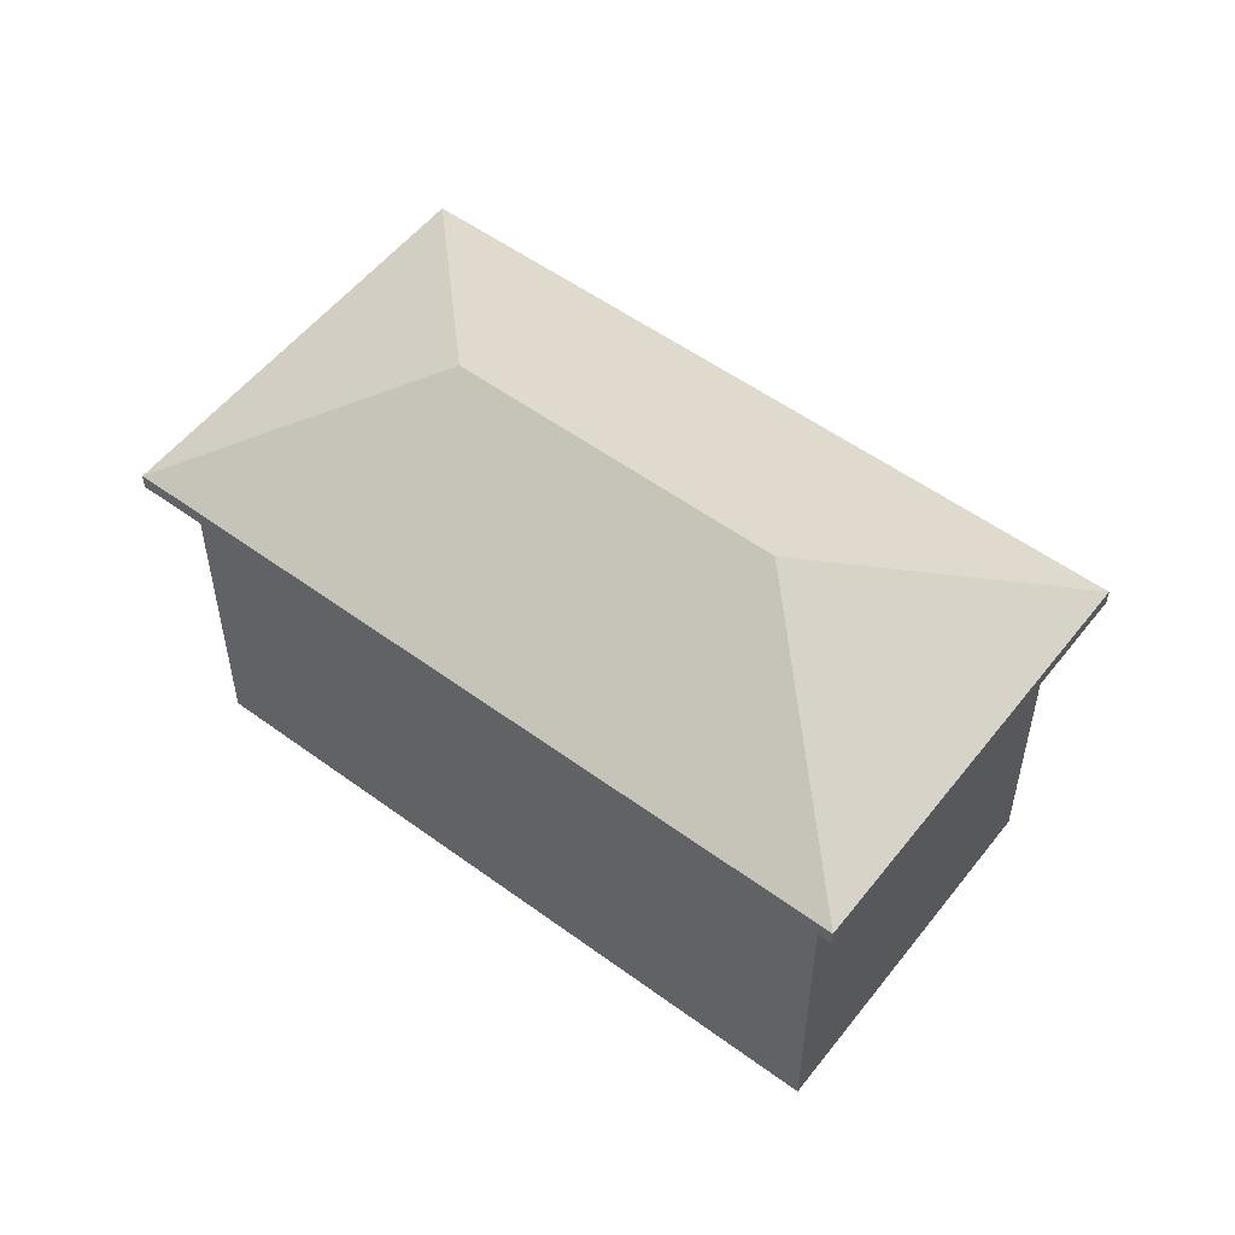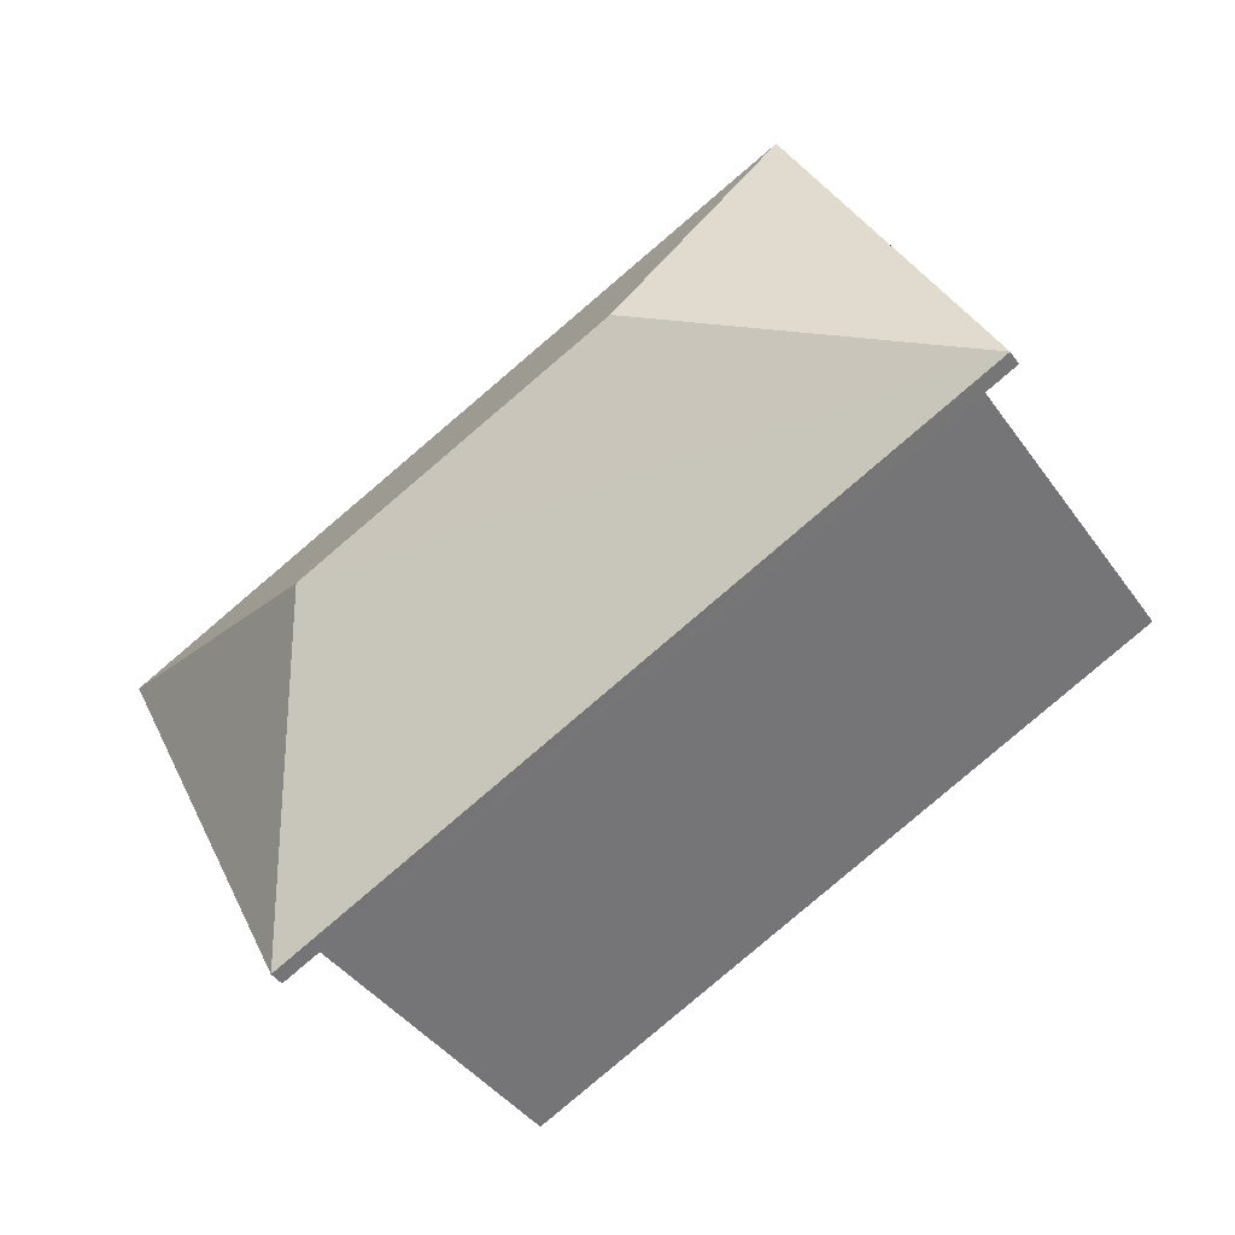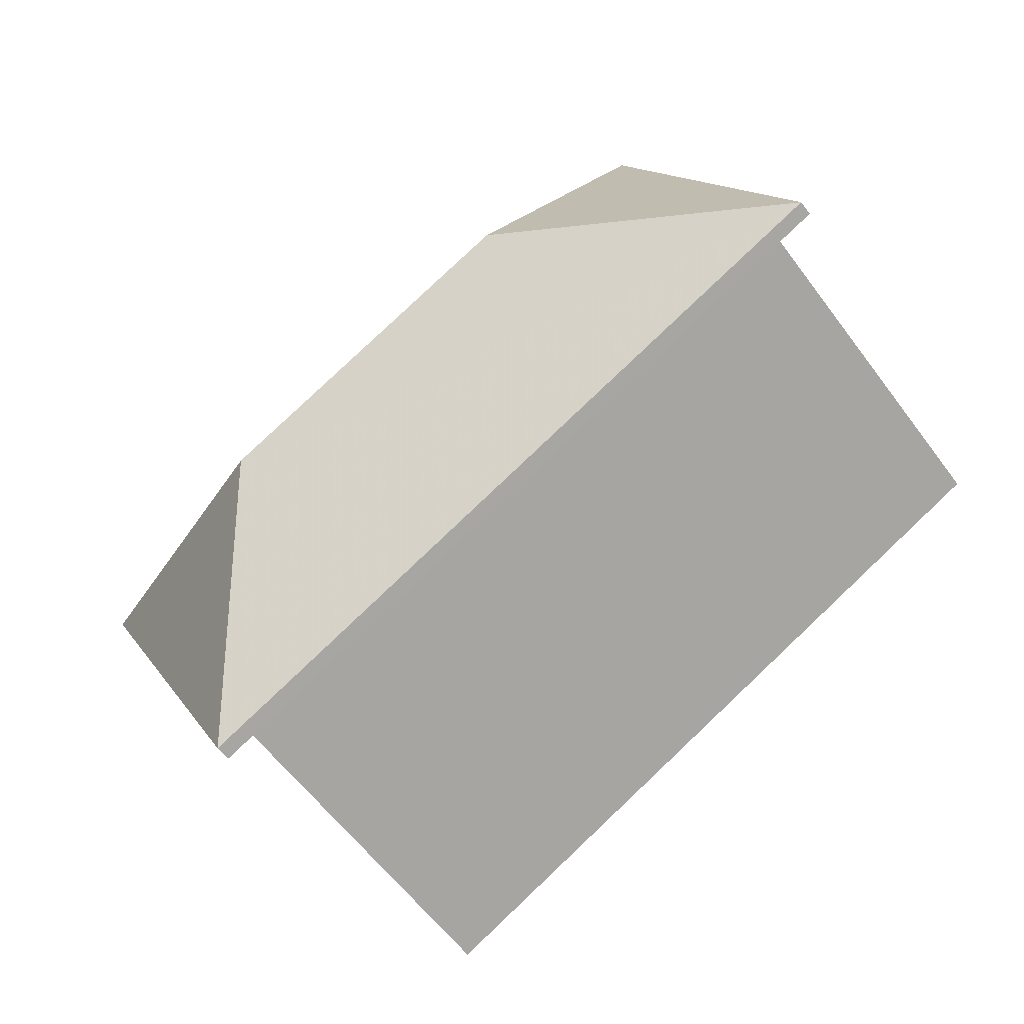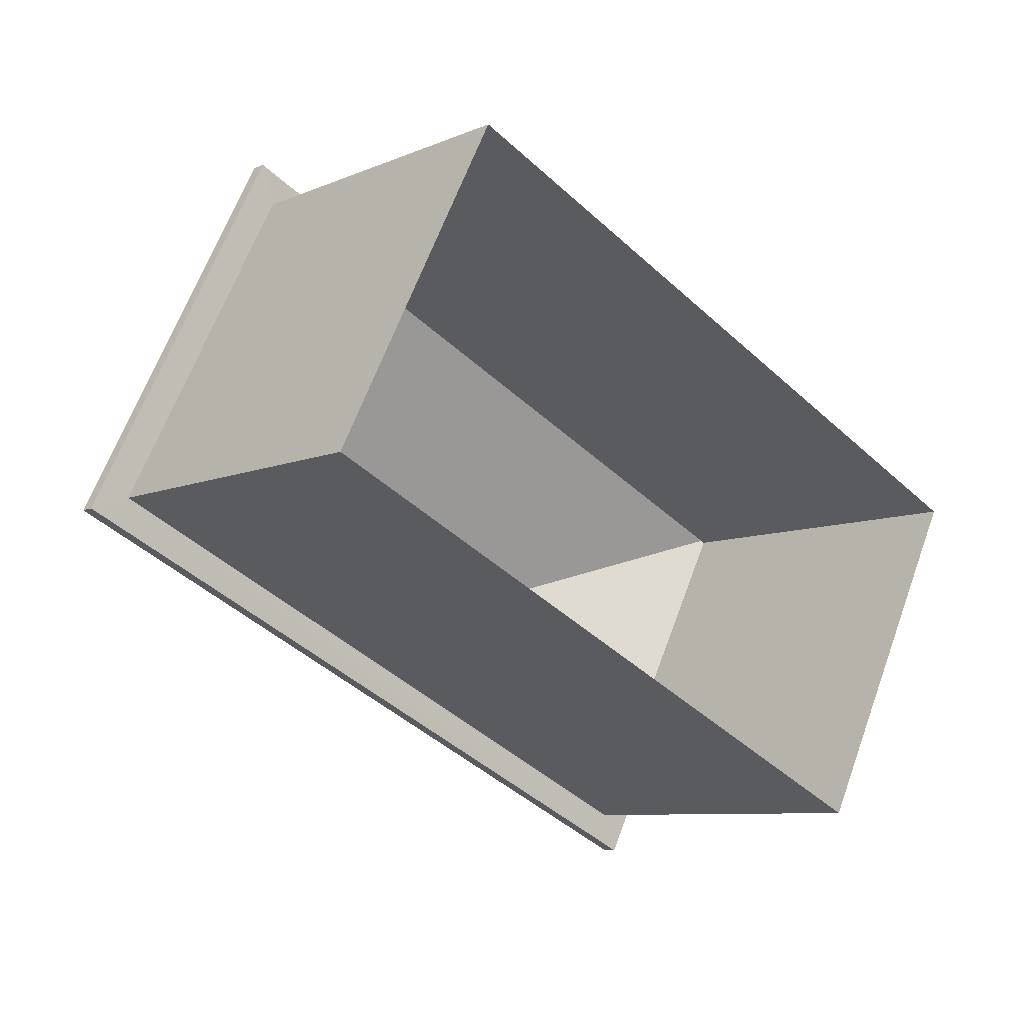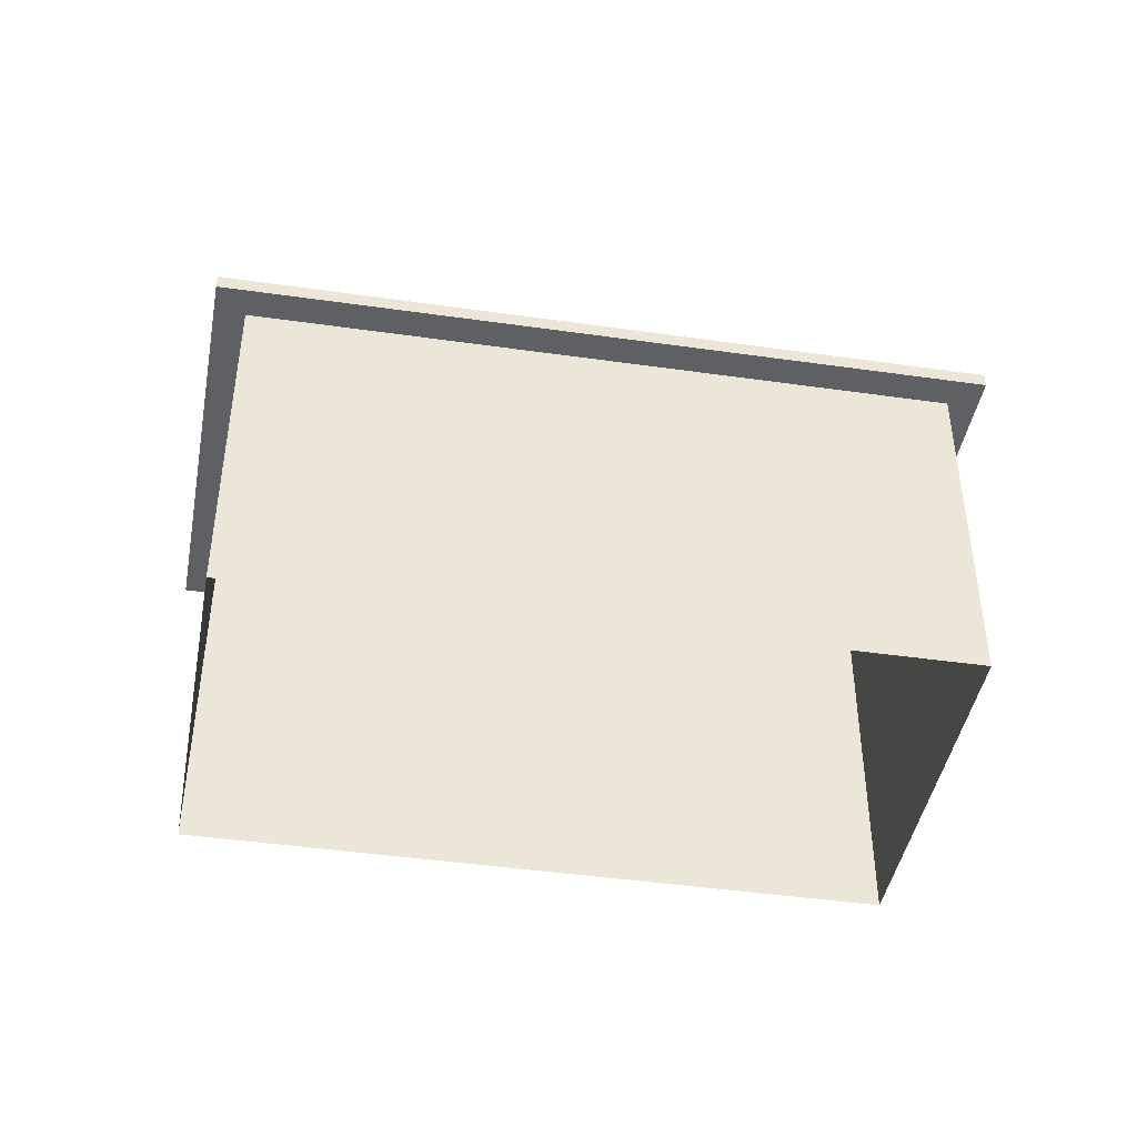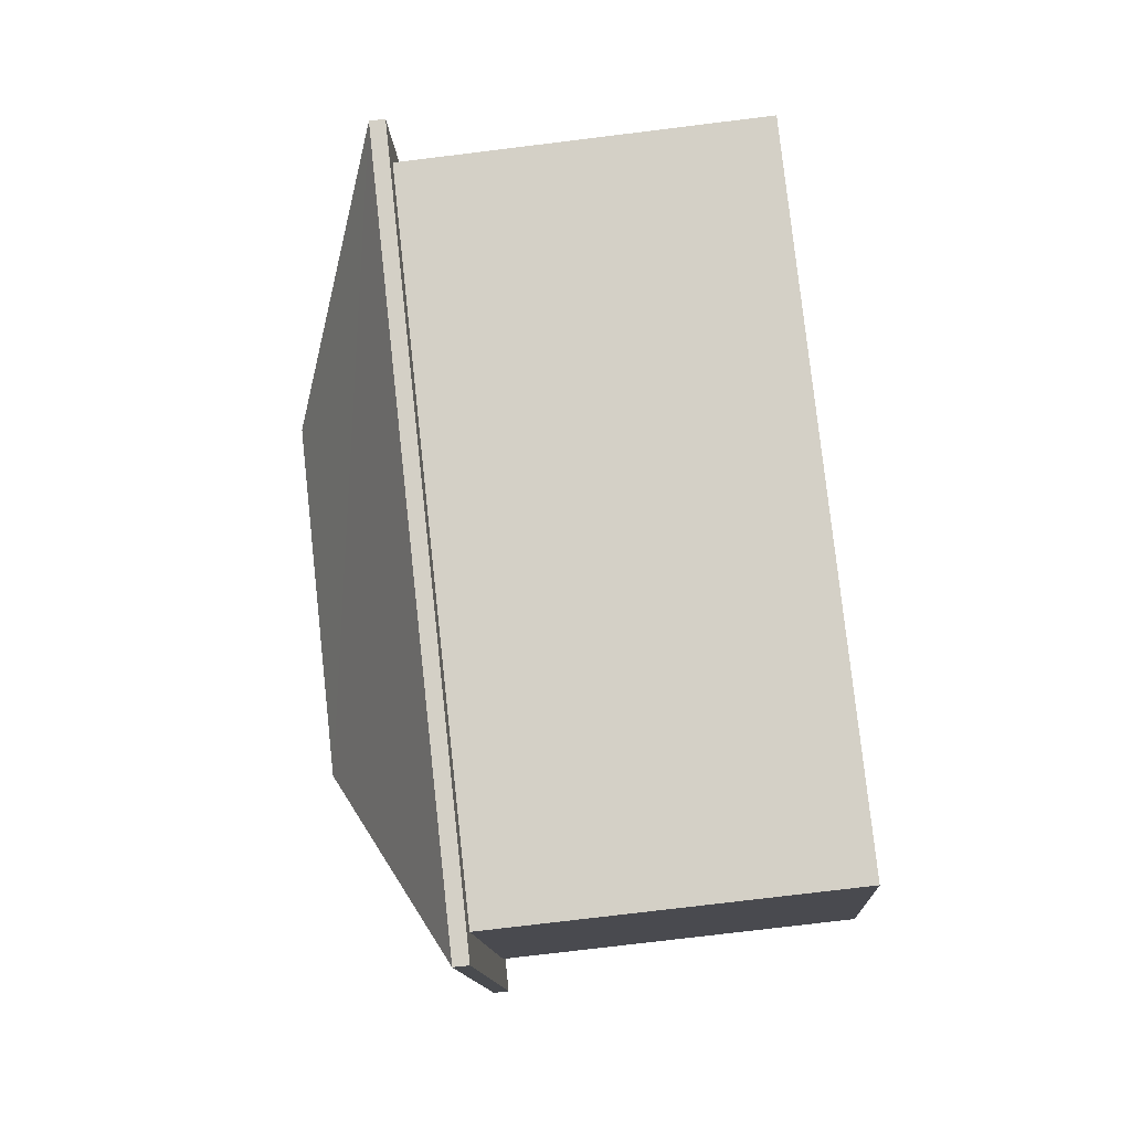
<metadata>
{"format":"obj","ext":"obj","renderer":"f3d","projection":"perspective","resolution":1024,"background":"white","views":[{"elev":53.5,"azim":-116.1,"up":"+Z"},{"elev":-41.2,"azim":32.2,"up":"+Y"},{"elev":-59.4,"azim":36.3,"up":"+Y"},{"elev":-8.1,"azim":139.7,"up":"+Y"},{"elev":-44.3,"azim":16.3,"up":"+Z"},{"elev":-76.0,"azim":96.9,"up":"+Y"}]}
</metadata>
<code>
v -8.831e+04 -1.006e+05 2.526
v -8.832e+04 -1.006e+05 2.528
v -8.832e+04 -1.006e+05 2.526
v -8.831e+04 -1.006e+05 2.527
v -8.831e+04 -1.006e+05 8.338
v -8.831e+04 -1.006e+05 8.336
v -8.831e+04 -1.006e+05 8.338
v -8.832e+04 -1.006e+05 8.338
v -8.832e+04 -1.006e+05 8.337
v -8.832e+04 -1.006e+05 8.337
v -8.832e+04 -1.006e+05 8.338
v -8.831e+04 -1.006e+05 8.336
v -8.832e+04 -1.006e+05 8.587
v -8.831e+04 -1.006e+05 10.49
v -8.831e+04 -1.006e+05 8.586
v -8.832e+04 -1.006e+05 10.49
v -8.831e+04 -1.006e+05 8.588
v -8.832e+04 -1.006e+05 8.588
f 1 2 3
f 1 4 2
f 5 6 7
f 8 9 10
f 11 8 10
f 10 9 6
f 12 6 5
f 10 6 12
f 8 11 5
f 7 8 5
f 13 14 15
f 16 14 13
f 14 16 17
f 17 16 18
f 16 13 18
f 14 17 15
f 18 9 8
f 18 13 9
f 13 6 9
f 13 15 6
f 17 7 6
f 15 17 6
f 17 8 7
f 17 18 8
f 10 1 3
f 10 12 1
f 12 4 1
f 12 5 4
f 5 2 4
f 5 11 2
f 10 3 2
f 11 10 2

</code>
